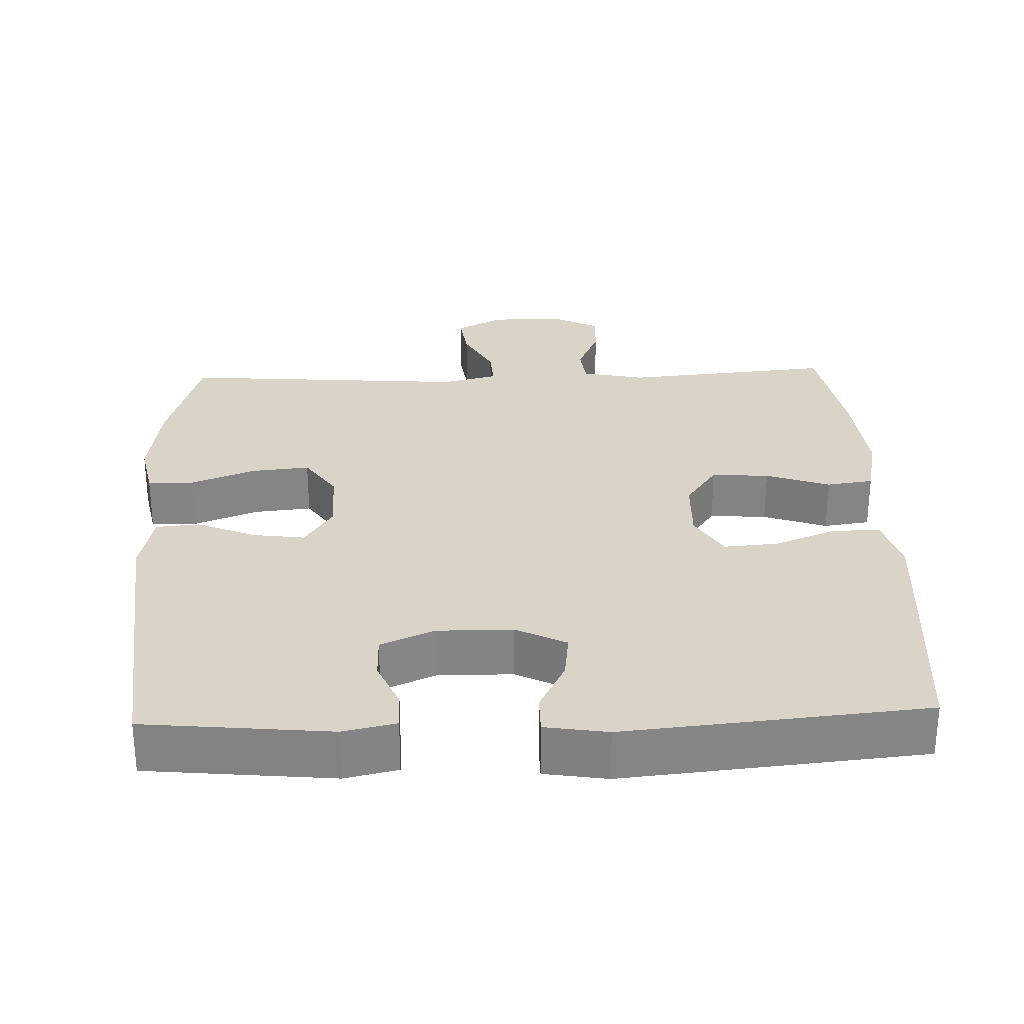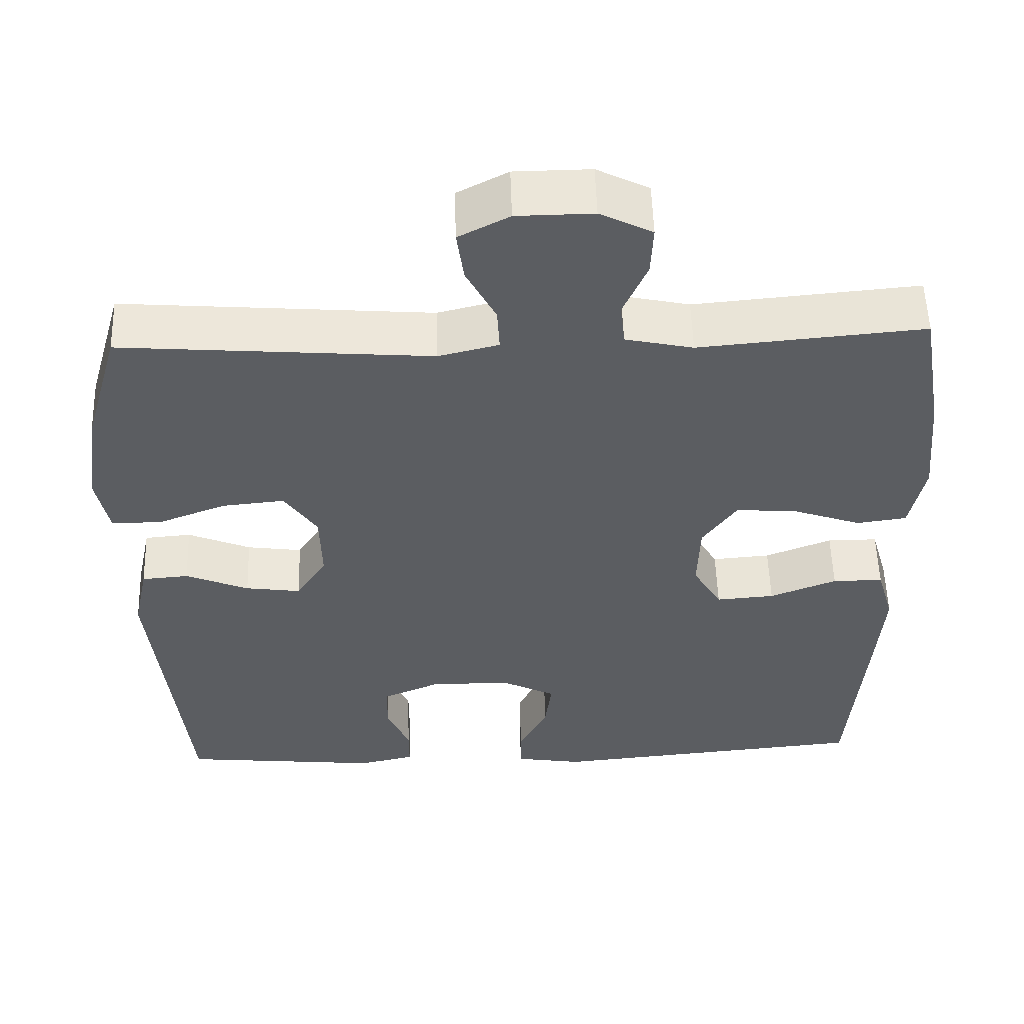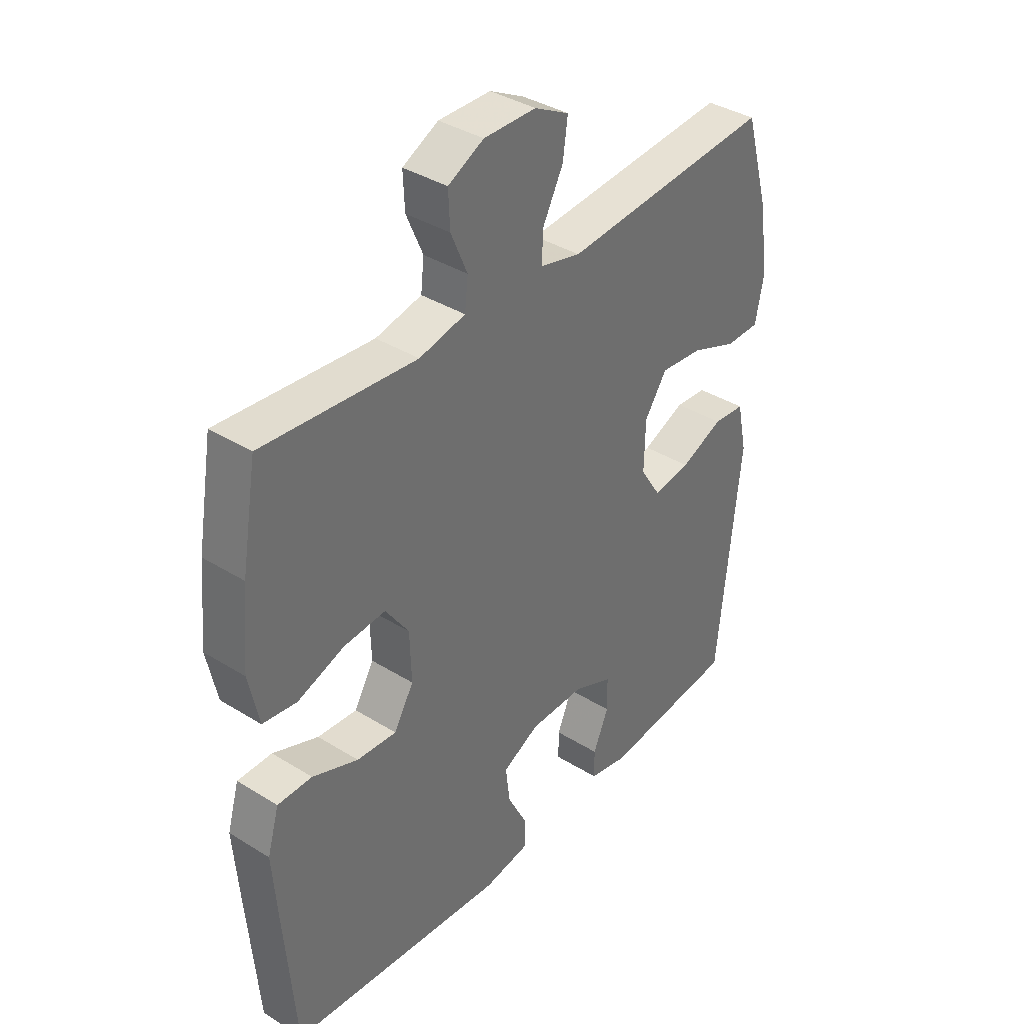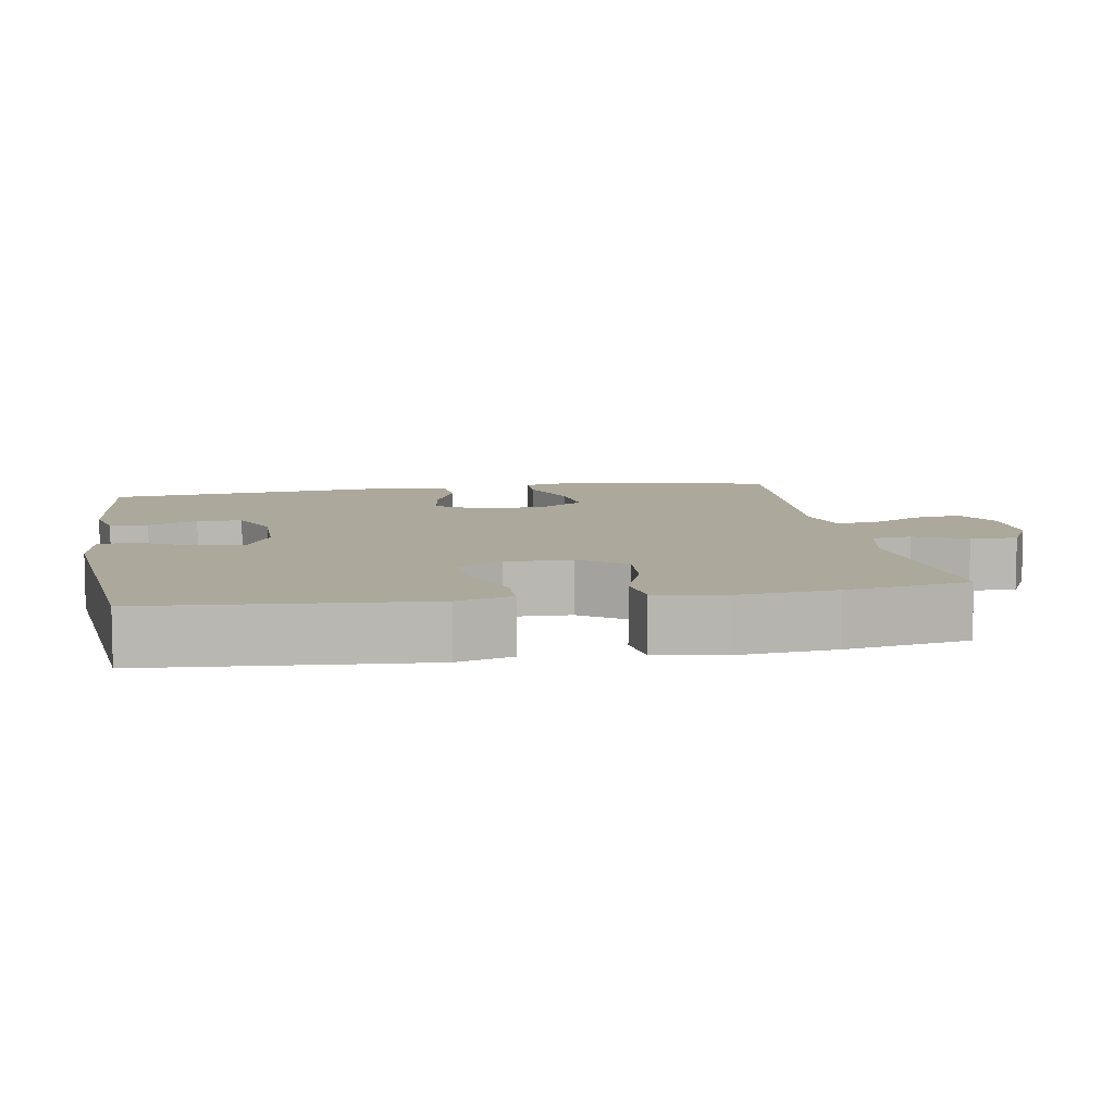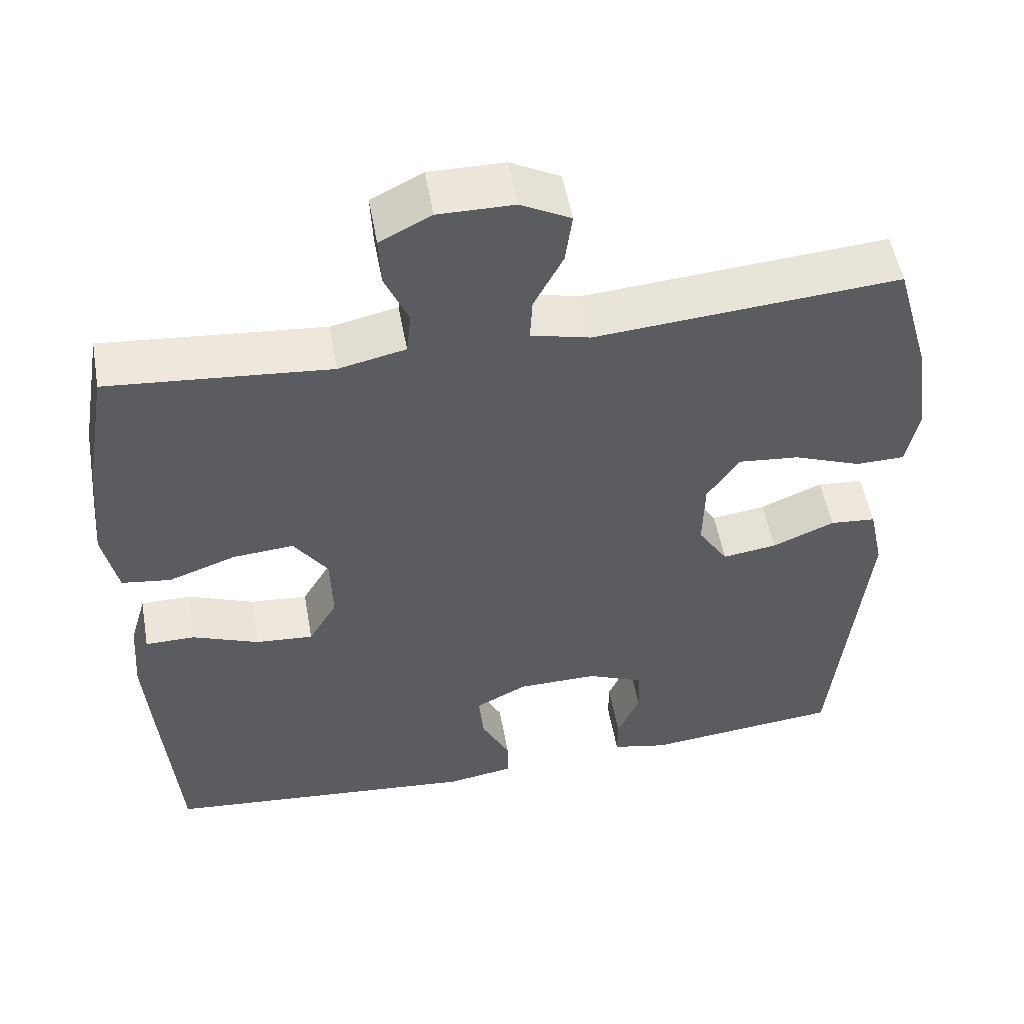
<metadata>
{"format":"obj","ext":"obj","renderer":"f3d","projection":"perspective","resolution":1024,"background":"white","views":[{"elev":28.7,"azim":177.9,"up":"+Y"},{"elev":54.2,"azim":178.3,"up":"+Z"},{"elev":37.6,"azim":-51.5,"up":"+Z"},{"elev":8.5,"azim":-99.8,"up":"+Y"},{"elev":52.7,"azim":-10.1,"up":"+Z"}]}
</metadata>
<code>
v -0.5 0.07 0.5
v -0.212 0.07 0.474
v -0.125 0.07 0.493
v -0.119 0.07 0.548
v -0.15 0.07 0.62
v -0.153 0.07 0.684
v -0.086 0.07 0.718
v 0.012 0.07 0.717
v 0.077 0.07 0.683
v 0.068 0.07 0.617
v 0.03 0.07 0.544
v 0.027 0.07 0.488
v 0.104 0.07 0.469
v 0.5 0.07 0.5
v 0.546 0.07 0.339
v 0.564 0.07 0.215
v 0.548 0.07 0.135
v 0.484 0.07 0.134
v 0.396 0.07 0.168
v 0.316 0.07 0.176
v 0.274 0.07 0.114
v 0.272 0.07 0.022
v 0.311 0.07 -0.039
v 0.382 0.07 -0.029
v 0.463 0.07 0.005
v 0.523 0.07 0
v 0.542 0.07 -0.089
v 0.5 0.07 -0.5
v 0.245 0.07 -0.526
v 0.172 0.07 -0.51
v 0.172 0.07 -0.458
v 0.201 0.07 -0.39
v 0.2 0.07 -0.328
v 0.126 0.07 -0.296
v 0.022 0.07 -0.297
v -0.047 0.07 -0.332
v -0.039 0.07 -0.398
v -0.002 0.07 -0.471
v -0.002 0.07 -0.525
v -0.088 0.07 -0.539
v -0.5 0.07 -0.5
v -0.521 0.07 -0.242
v -0.53 0.07 -0.123
v -0.508 0.07 -0.047
v -0.443 0.07 -0.047
v -0.357 0.07 -0.081
v -0.282 0.07 -0.087
v -0.245 0.07 -0.024
v -0.248 0.07 0.067
v -0.292 0.07 0.13
v -0.371 0.07 0.124
v -0.459 0.07 0.093
v -0.523 0.07 0.102
v -0.542 0.07 0.193
v -0.529 0.07 0.331
v -0.5 0 0.5
v -0.212 0 0.474
v -0.125 0 0.493
v -0.119 0 0.548
v -0.15 0 0.62
v -0.153 0 0.684
v -0.086 0 0.718
v 0.012 0 0.717
v 0.077 0 0.683
v 0.068 0 0.617
v 0.03 0 0.544
v 0.027 0 0.488
v 0.104 0 0.469
v 0.5 0 0.5
v 0.546 0 0.339
v 0.564 0 0.215
v 0.548 0 0.135
v 0.484 0 0.134
v 0.396 0 0.168
v 0.316 0 0.176
v 0.274 0 0.114
v 0.272 0 0.022
v 0.311 0 -0.039
v 0.382 0 -0.029
v 0.463 0 0.005
v 0.523 0 0
v 0.542 0 -0.089
v 0.5 0 -0.5
v 0.245 0 -0.526
v 0.172 0 -0.51
v 0.172 0 -0.458
v 0.201 0 -0.39
v 0.2 0 -0.328
v 0.126 0 -0.296
v 0.022 0 -0.297
v -0.047 0 -0.332
v -0.039 0 -0.398
v -0.002 0 -0.471
v -0.002 0 -0.525
v -0.088 0 -0.539
v -0.5 0 -0.5
v -0.521 0 -0.242
v -0.53 0 -0.123
v -0.508 0 -0.047
v -0.443 0 -0.047
v -0.357 0 -0.081
v -0.282 0 -0.087
v -0.245 0 -0.024
v -0.248 0 0.067
v -0.292 0 0.13
v -0.371 0 0.124
v -0.459 0 0.093
v -0.523 0 0.102
v -0.542 0 0.193
v -0.529 0 0.331
f 54 55 1 2
f 51 52 53 54
f 50 51 54 2
f 49 50 2 3
f 48 49 3
f 43 44 45 46
f 43 46 47
f 42 43 47
f 41 42 47
f 40 41 47 48
f 37 38 39 40
f 36 37 40 48
f 29 30 31 32
f 29 32 33
f 28 29 33
f 27 28 33
f 24 25 26 27
f 23 24 27 33
f 22 23 33 34
f 16 17 18 19
f 16 19 20
f 13 14 15 16
f 12 13 16 20
f 8 9 10 11
f 8 11 12
f 7 8 12
f 4 5 6 7
f 3 4 7 12
f 35 36 48 3
f 21 22 34 35
f 3 12 20 21
f 3 21 35
f 57 56 110 109
f 109 108 107 106
f 57 109 106 105
f 58 57 105 104
f 58 104 103
f 101 100 99 98
f 102 101 98
f 102 98 97
f 102 97 96
f 103 102 96 95
f 95 94 93 92
f 103 95 92 91
f 87 86 85 84
f 88 87 84
f 88 84 83
f 88 83 82
f 82 81 80 79
f 88 82 79 78
f 89 88 78 77
f 74 73 72 71
f 75 74 71
f 71 70 69 68
f 75 71 68 67
f 66 65 64 63
f 67 66 63
f 67 63 62
f 62 61 60 59
f 67 62 59 58
f 58 103 91 90
f 90 89 77 76
f 76 75 67 58
f 90 76 58
f 1 56 57 2
f 2 57 58 3
f 3 58 59 4
f 4 59 60 5
f 5 60 61 6
f 6 61 62 7
f 7 62 63 8
f 8 63 64 9
f 9 64 65 10
f 10 65 66 11
f 11 66 67 12
f 12 67 68 13
f 13 68 69 14
f 14 69 70 15
f 15 70 71 16
f 16 71 72 17
f 17 72 73 18
f 18 73 74 19
f 19 74 75 20
f 20 75 76 21
f 21 76 77 22
f 22 77 78 23
f 23 78 79 24
f 24 79 80 25
f 25 80 81 26
f 26 81 82 27
f 27 82 83 28
f 28 83 84 29
f 29 84 85 30
f 30 85 86 31
f 31 86 87 32
f 32 87 88 33
f 33 88 89 34
f 34 89 90 35
f 35 90 91 36
f 36 91 92 37
f 37 92 93 38
f 38 93 94 39
f 39 94 95 40
f 40 95 96 41
f 41 96 97 42
f 42 97 98 43
f 43 98 99 44
f 44 99 100 45
f 45 100 101 46
f 46 101 102 47
f 47 102 103 48
f 48 103 104 49
f 49 104 105 50
f 50 105 106 51
f 51 106 107 52
f 52 107 108 53
f 53 108 109 54
f 54 109 110 55
f 55 110 56 1

</code>
